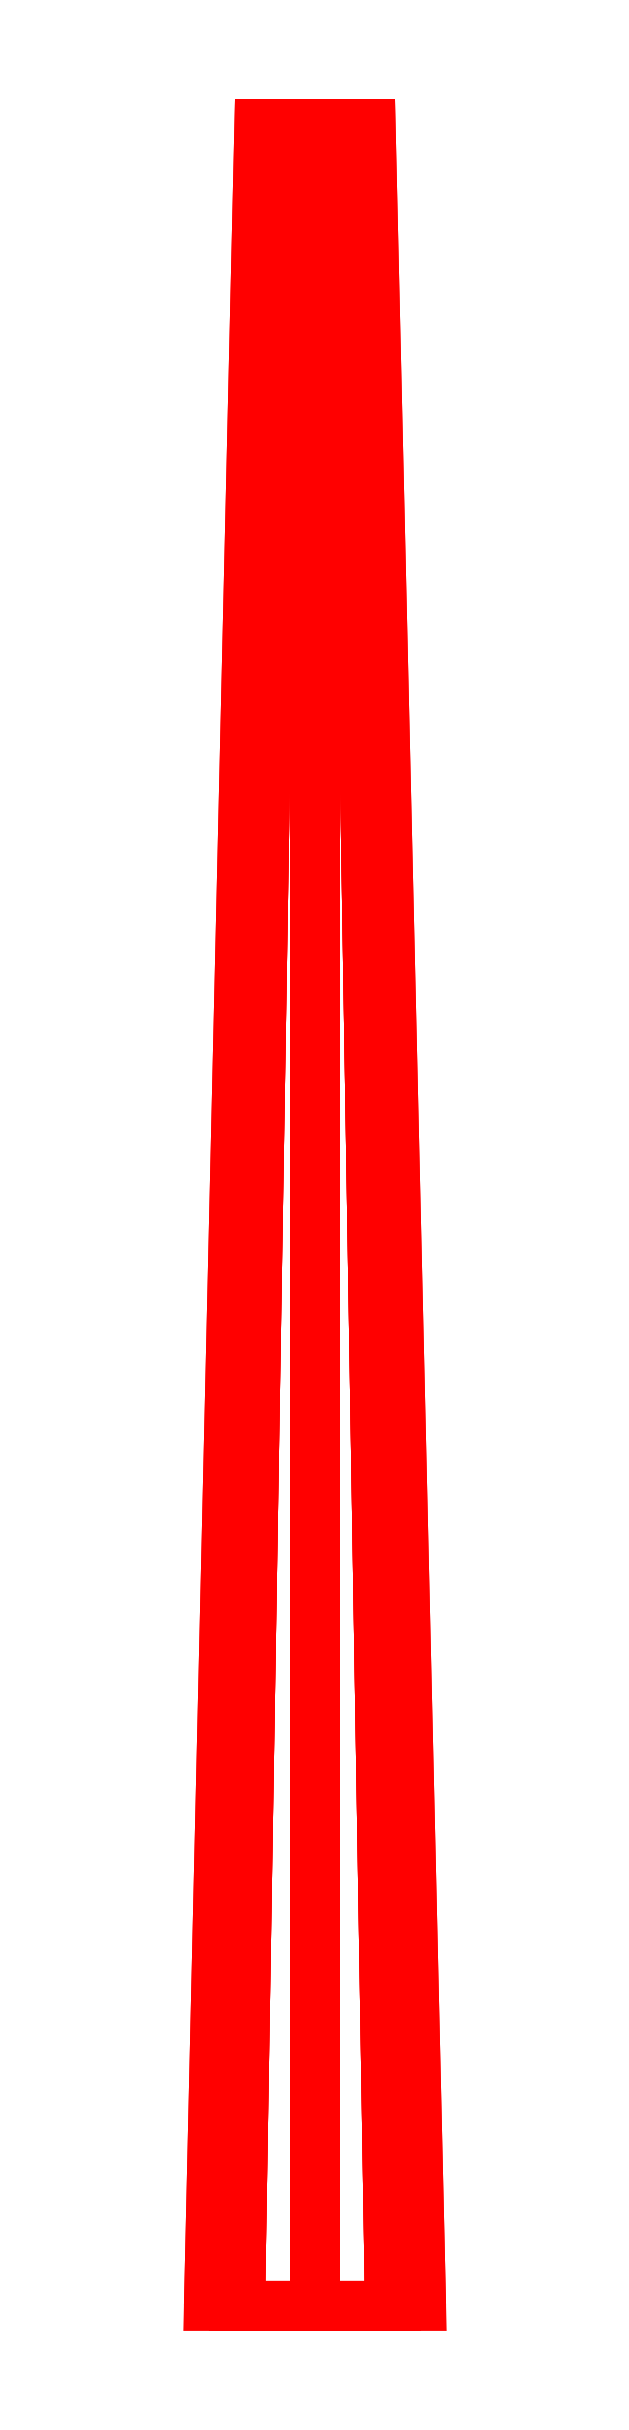
<metadata>
{"format":"dxf","ext":"dxf","renderer":"ezdxf+matplotlib","layout":"modelspace","background":"white","min_lineweight":24,"dpi":150}
</metadata>
<code>
0
SECTION
2
ENTITIES
0
3DFACE
8
GUN
10
0.105
20
0.42
30
3e-16
11
0.07425
21
0.42
31
-0.07425
12
0.03889
22
2.58
32
-0.03889
13
0.055
23
2.58
33
3e-16
0
3DFACE
8
GUN
10
0.07425
20
0.42
30
-0.07425
11
0
21
0.42
31
-0.105
12
0
22
2.58
32
-0.055
13
0.03889
23
2.58
33
-0.03889
0
3DFACE
8
GUN
10
0
20
0.42
30
-0.105
11
-0.07425
21
0.42
31
-0.07425
12
-0.03889
22
2.58
32
-0.03889
13
0
23
2.58
33
-0.055
0
3DFACE
8
GUN
10
-0.07425
20
0.42
30
-0.07425
11
-0.105
21
0.42
31
3e-16
12
-0.055
22
2.58
32
3e-16
13
-0.03889
23
2.58
33
-0.03889
0
3DFACE
8
GUN
10
-0.105
20
0.42
30
3e-16
11
-0.07425
21
0.42
31
0.07425
12
-0.03889
22
2.58
32
0.03889
13
-0.055
23
2.58
33
3e-16
0
3DFACE
8
GUN
10
-0.07425
20
0.42
30
0.07425
11
0
21
0.42
31
0.105
12
0
22
2.58
32
0.055
13
-0.03889
23
2.58
33
0.03889
0
3DFACE
8
GUN
10
0
20
0.42
30
0.105
11
0.07425
21
0.42
31
0.07425
12
0.03889
22
2.58
32
0.03889
13
0
23
2.58
33
0.055
0
3DFACE
8
GUN
10
0.07425
20
0.42
30
0.07425
11
0.105
21
0.42
31
3e-16
12
0.055
22
2.58
32
3e-16
13
0.03889
23
2.58
33
0.03889
0
3DFACE
8
GUN
10
-0.03889
20
2.58
30
0.03889
11
0
21
2.58
31
0.055
12
0.03889
22
2.58
32
0.03889
13
-0.055
23
2.58
33
3e-16
0
3DFACE
8
GUN
10
-0.055
20
2.58
30
3e-16
11
0.03889
21
2.58
31
0.03889
12
0.055
22
2.58
32
3e-16
13
-0.03889
23
2.58
33
-0.03889
0
3DFACE
8
GUN
10
-0.03889
20
2.58
30
-0.03889
11
0.055
21
2.58
31
7e-16
12
0.03889
22
2.58
32
-0.03889
13
0
23
2.58
33
-0.055
0
VIEWPORT
8
0
10
144.7
20
101.2
30
0
40
391.1
41
222.2
68
     2
69
     1
0
VIEWPORT
8
0
10
139.2
20
100.8
30
0
40
222.8
41
161.3
68
     1
69
     2
0
ENDSEC
0
EOF

</code>
